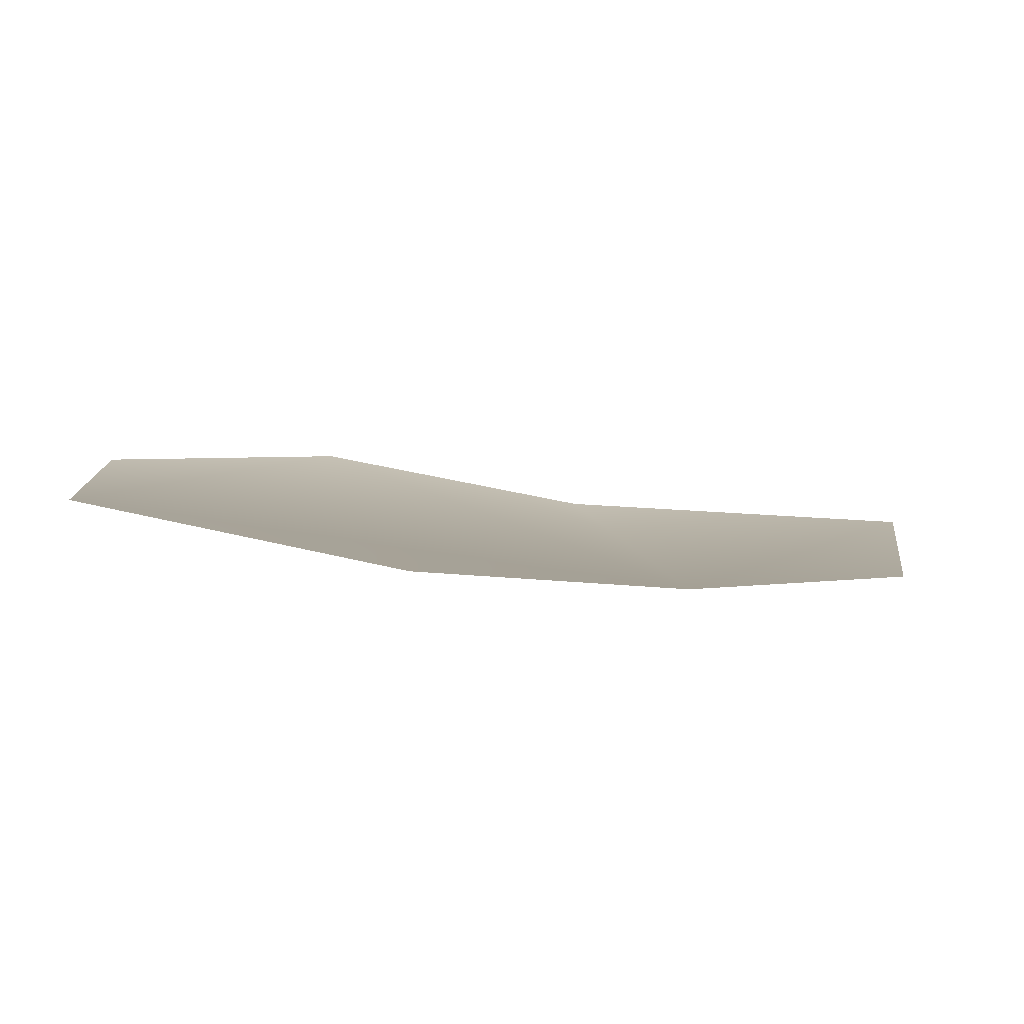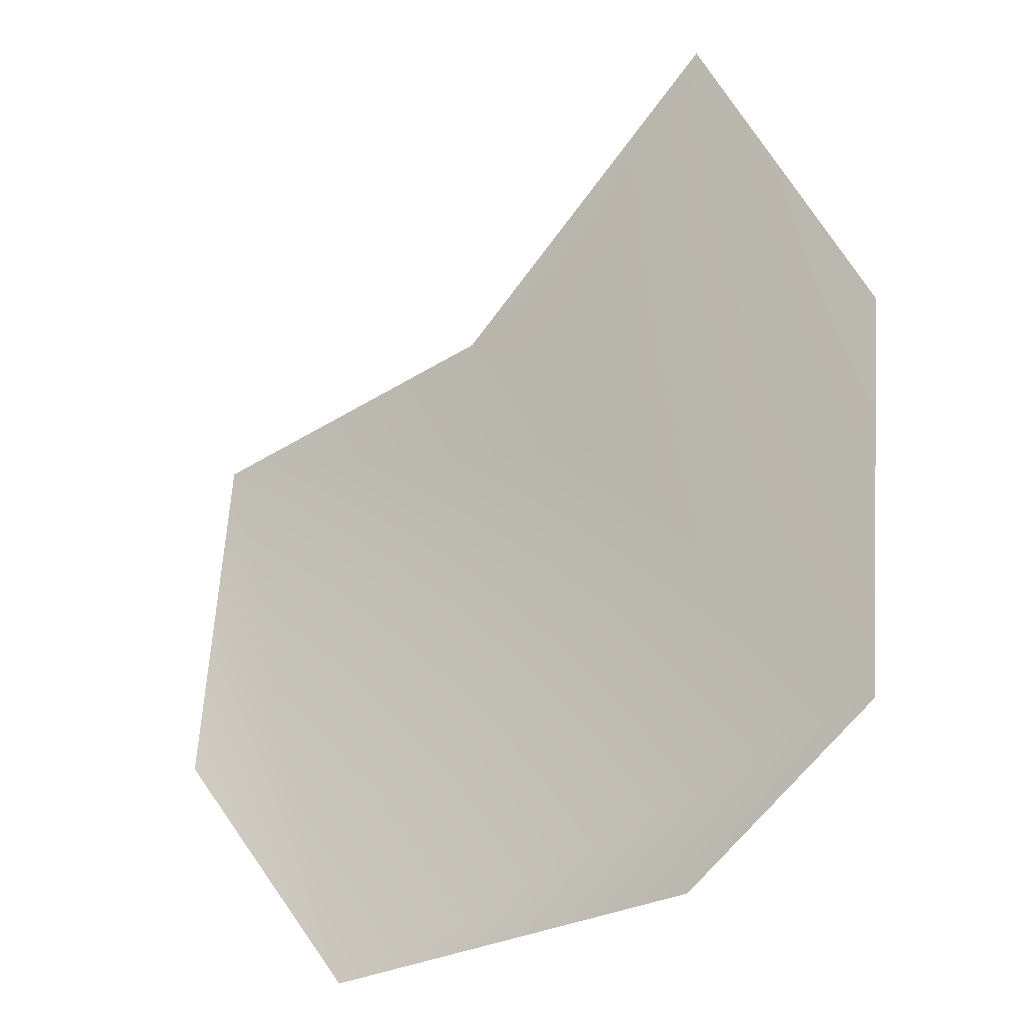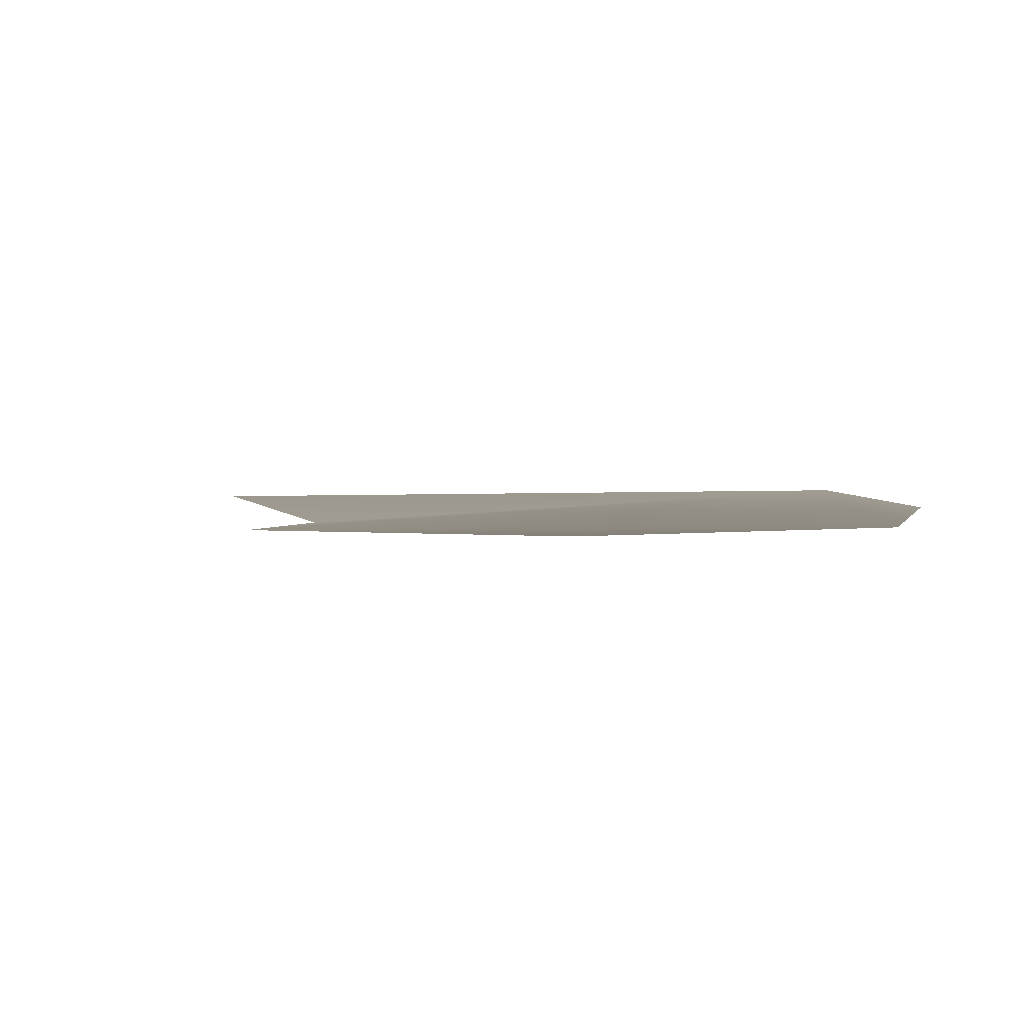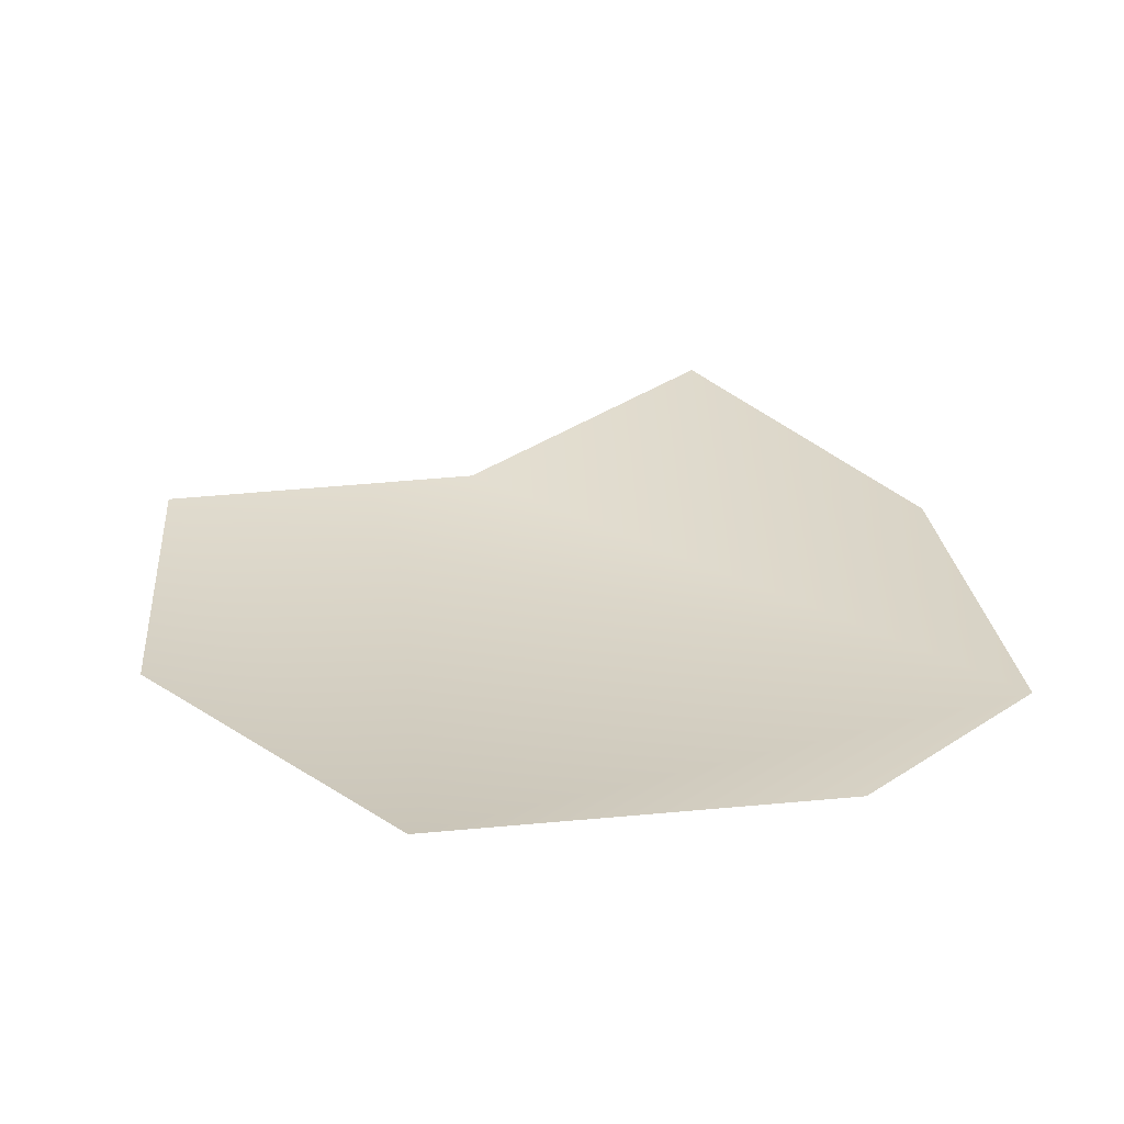
<metadata>
{"format":"obj","ext":"obj","renderer":"f3d","projection":"perspective","resolution":1024,"background":"white","views":[{"elev":6.4,"azim":-141.7,"up":"+Y"},{"elev":-19.1,"azim":-138.8,"up":"+Z"},{"elev":8.9,"azim":110.6,"up":"+Y"},{"elev":32.1,"azim":171.9,"up":"+Y"}]}
</metadata>
<code>
g HoleCap44
v 753.1 -530.1 -6985
v 787.8 -527.3 -7011
v 858.2 -520 -7020
v 896.4 -518.1 -6976
v 892.1 -521.2 -6917
v 836.3 -529.2 -6903
v 785.7 -533.4 -6858
v 752.3 -535.7 -6916
f 5 6 1
f 7 1 6
f 1 7 8
f 3 1 2
f 1 3 5
f 4 5 3

</code>
